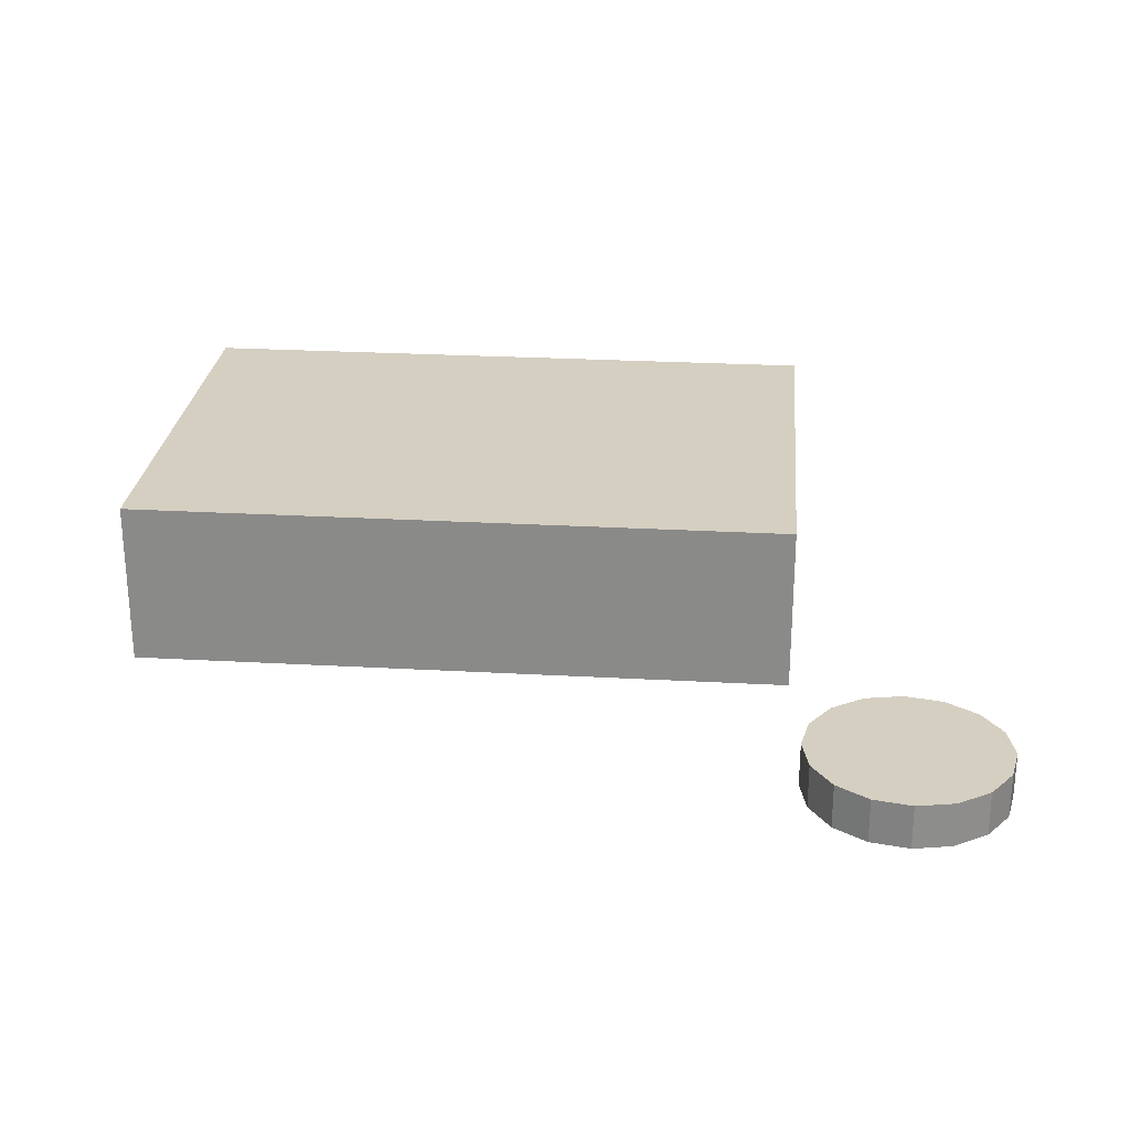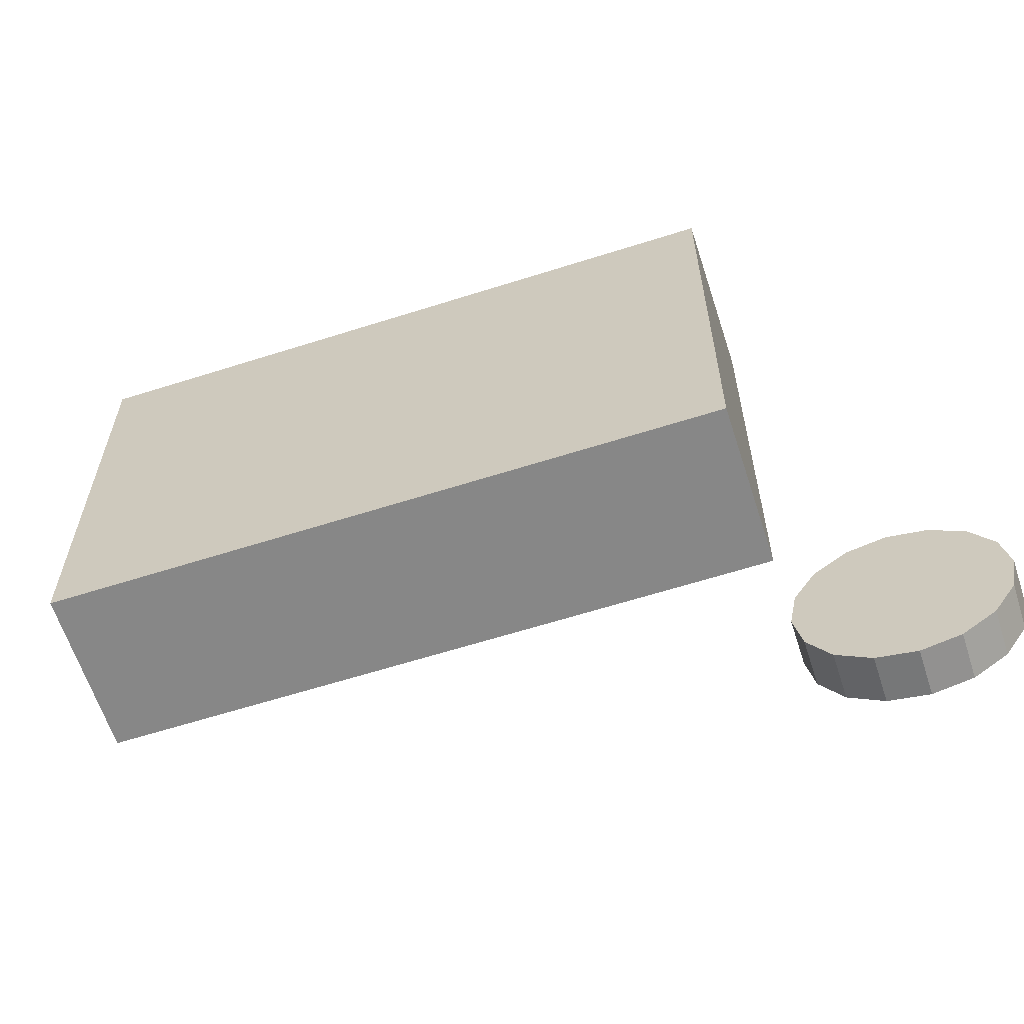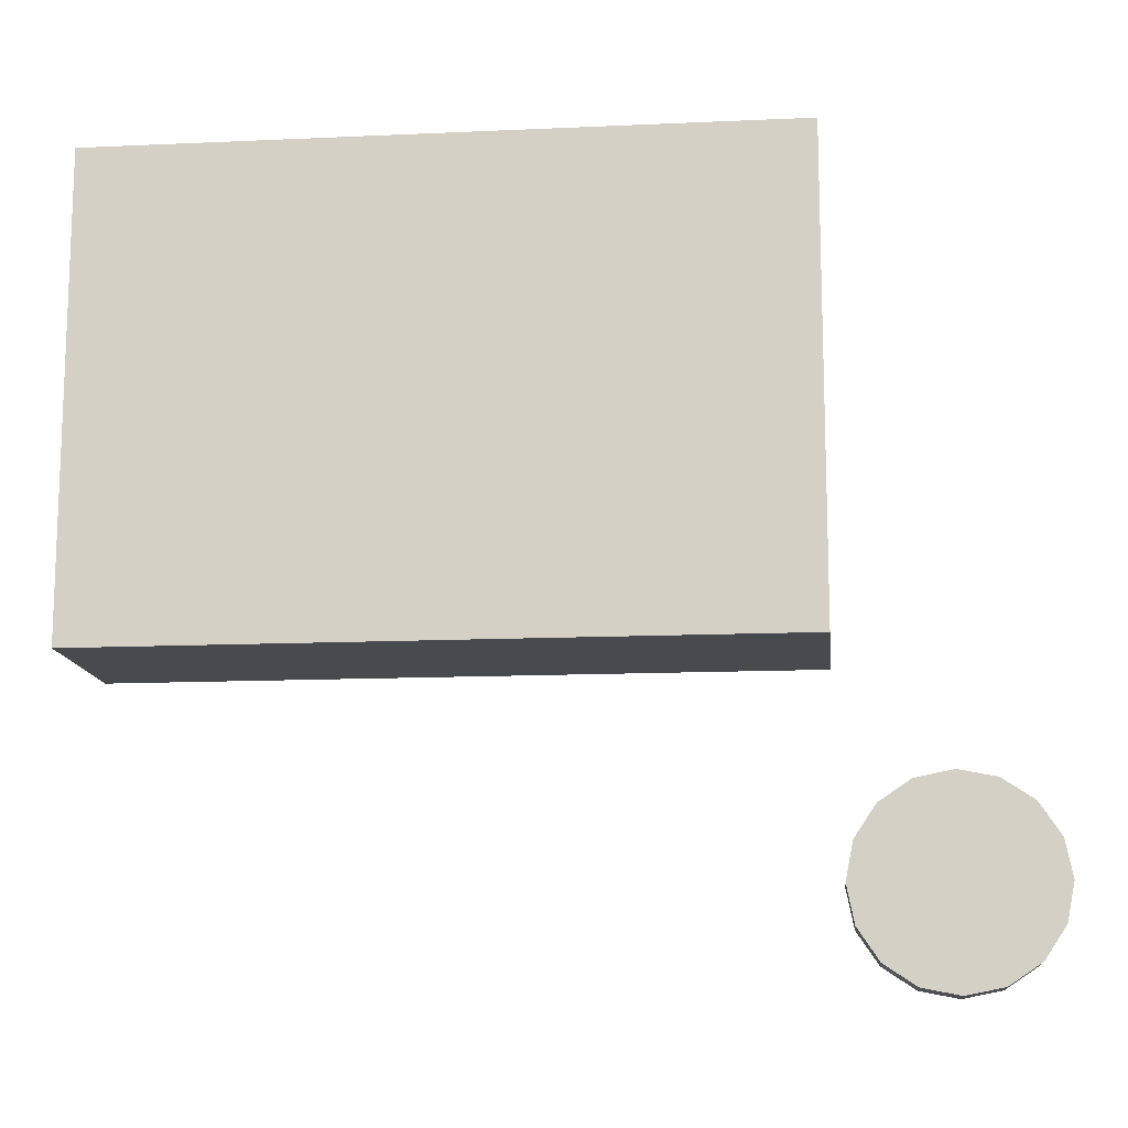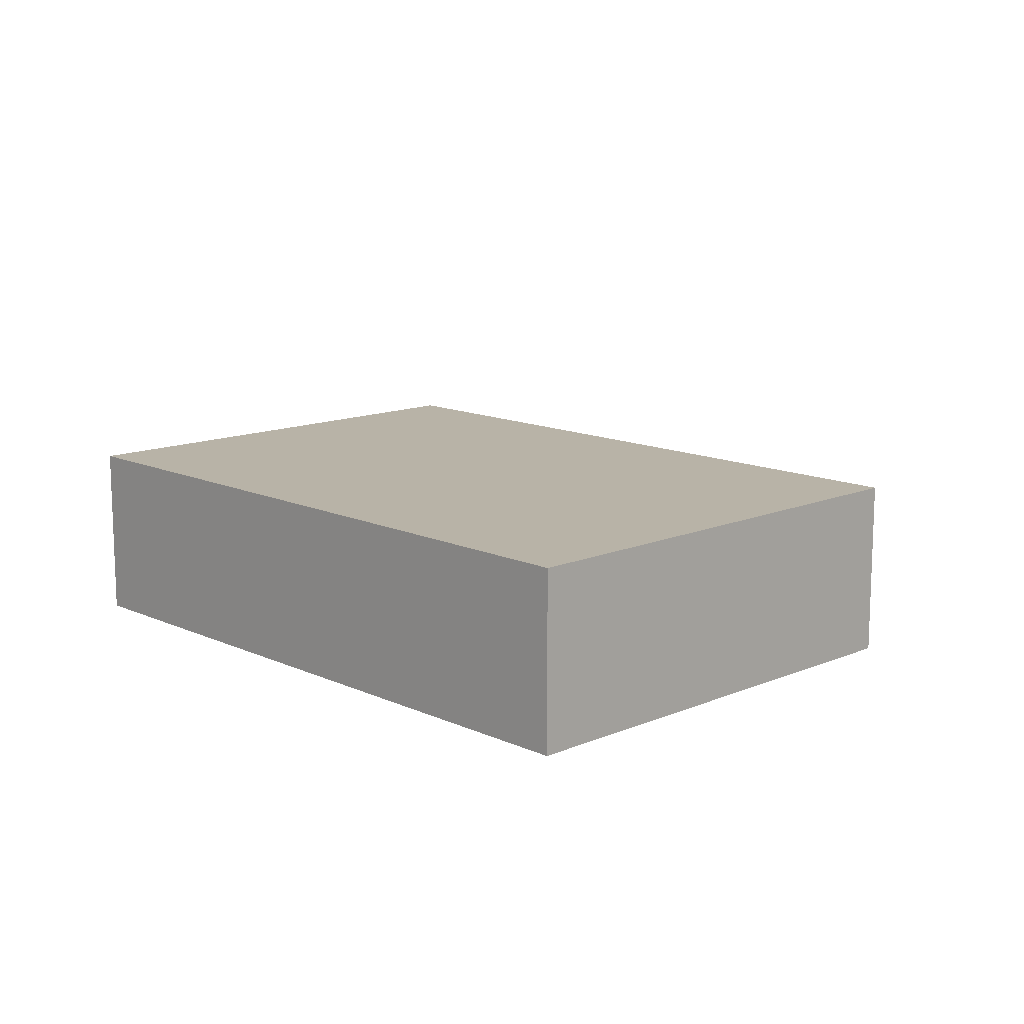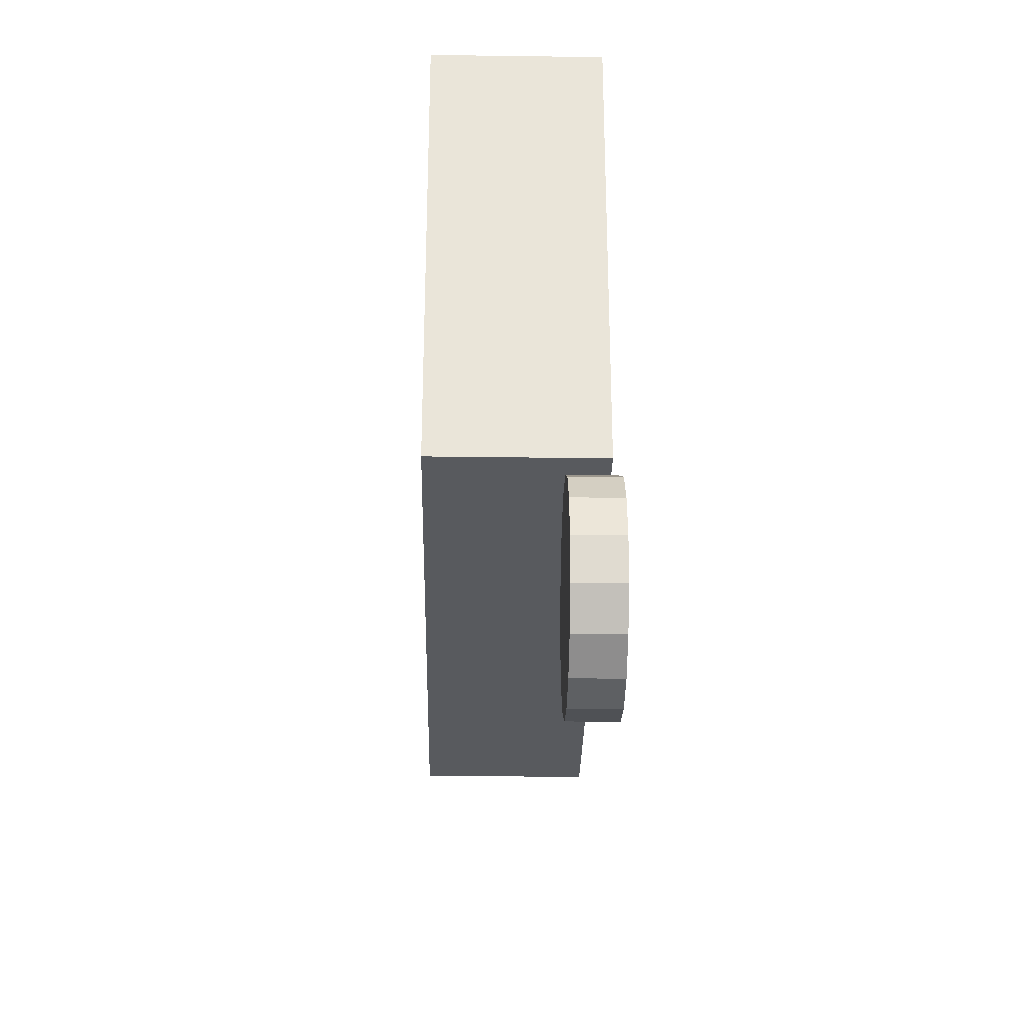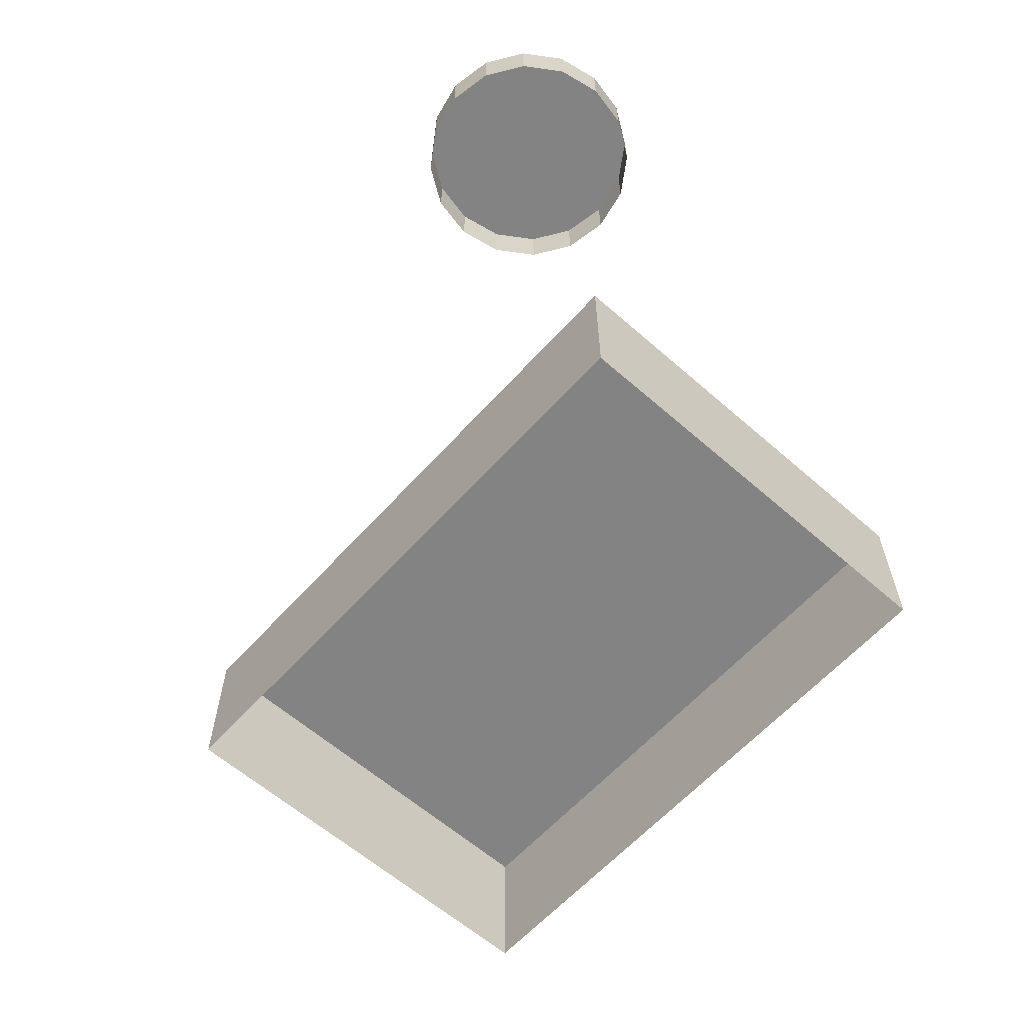
<metadata>
{"format":"obj","ext":"obj","renderer":"f3d","projection":"perspective","resolution":1024,"background":"white","views":[{"elev":25.9,"azim":5.1,"up":"+Z"},{"elev":-62.3,"azim":17.9,"up":"+Y"},{"elev":-13.3,"azim":5.9,"up":"+Y"},{"elev":12.9,"azim":-133.9,"up":"+Z"},{"elev":-30.9,"azim":88.9,"up":"+Y"},{"elev":-61.2,"azim":48.2,"up":"+Z"}]}
</metadata>
<code>
o LM_L_LH7_UnderPF
v 31.08 829.7 -12.83
v -72.88 829.7 -12.83
v -72.88 829.7 13.14
v 31.08 829.7 13.14
v 31.08 757.9 -12.83
v 31.08 829.7 -12.83
v 31.08 829.7 13.14
v 31.08 757.9 13.14
v 31.08 829.7 13.14
v -72.88 829.7 13.14
v 31.08 757.9 13.14
v -72.88 829.7 13.14
v -72.88 829.7 -12.83
v -72.88 757.9 13.14
v -72.88 757.9 -12.83
v 53.36 741.4 -12.15
v 47.55 742.5 -12.15
v 53.36 741.4 -5.324
v 47.55 742.5 -12.15
v 41.74 741.4 -12.15
v 47.55 742.5 -5.324
v 58.28 738.1 -12.15
v 53.36 741.4 -12.15
v 58.28 738.1 -5.324
v 47.55 742.5 -12.15
v 47.55 742.5 -5.324
v 53.36 741.4 -5.324
v 53.36 741.4 -12.15
v 53.36 741.4 -5.324
v 58.28 738.1 -5.324
v 41.74 741.4 -12.15
v 36.82 738.1 -12.15
v 41.74 741.4 -5.324
v -72.88 757.9 -12.83
v 31.08 757.9 -12.83
v 31.08 757.9 13.14
v 41.74 741.4 -12.15
v 41.74 741.4 -5.324
v 47.55 742.5 -5.324
v 61.57 733.1 -12.15
v 58.28 738.1 -12.15
v 61.57 733.1 -5.324
v 58.28 738.1 -12.15
v 58.28 738.1 -5.324
v 61.57 733.1 -5.324
v 58.28 738.1 -5.324
v 53.36 741.4 -5.324
v 47.55 742.5 -5.324
v 36.82 738.1 -12.15
v 36.82 738.1 -5.324
v 41.74 741.4 -5.324
v 36.82 738.1 -12.15
v 33.53 733.1 -12.15
v 36.82 738.1 -5.324
v 47.55 742.5 -5.324
v 41.74 741.4 -5.324
v 36.82 738.1 -5.324
v 62.72 727.3 -12.15
v 61.57 733.1 -12.15
v 62.72 727.3 -5.324
v 61.57 733.1 -12.15
v 61.57 733.1 -5.324
v 62.72 727.3 -5.324
v 62.72 727.3 -5.324
v 61.57 733.1 -5.324
v 58.28 738.1 -5.324
v 33.53 733.1 -12.15
v 33.53 733.1 -5.324
v 36.82 738.1 -5.324
v 33.53 733.1 -12.15
v 32.38 727.3 -12.15
v 33.53 733.1 -5.324
v -72.88 757.9 13.14
v 61.57 721.5 -12.15
v 62.72 727.3 -12.15
v 61.57 721.5 -5.324
v 62.72 727.3 -12.15
v 62.72 727.3 -5.324
v 61.57 721.5 -5.324
v 47.55 712.2 -5.324
v 47.55 742.5 -5.324
v 36.82 738.1 -5.324
v 33.53 733.1 -5.324
v 32.38 727.3 -5.324
v 32.38 727.3 -12.15
v 32.38 727.3 -5.324
v 33.53 733.1 -5.324
v 32.38 727.3 -12.15
v 33.53 721.5 -12.15
v 32.38 727.3 -5.324
v 47.55 712.2 -5.324
v 62.72 727.3 -5.324
v 58.28 738.1 -5.324
v 58.28 716.6 -12.15
v 61.57 721.5 -12.15
v 58.28 716.6 -5.324
v 61.57 721.5 -12.15
v 61.57 721.5 -5.324
v 58.28 716.6 -5.324
v 58.28 716.6 -5.324
v 61.57 721.5 -5.324
v 33.53 721.5 -12.15
v 33.53 721.5 -5.324
v 32.38 727.3 -5.324
v 33.53 721.5 -12.15
v 36.82 716.6 -12.15
v 33.53 721.5 -5.324
v -72.88 757.9 13.14
v 53.36 713.3 -12.15
v 58.28 716.6 -12.15
v 53.36 713.3 -5.324
v 53.36 713.3 -5.324
v 58.28 716.6 -12.15
v 58.28 716.6 -5.324
v 53.36 713.3 -5.324
v 36.82 716.6 -12.15
v 41.74 713.3 -12.15
v 36.82 716.6 -5.324
v 47.55 712.2 -12.15
v 53.36 713.3 -12.15
v 47.55 712.2 -5.324
v 33.53 721.5 -5.324
v 36.82 716.6 -5.324
v 36.82 716.6 -12.15
v 36.82 716.6 -5.324
v 33.53 721.5 -5.324
v 41.74 713.3 -12.15
v 47.55 712.2 -12.15
v 41.74 713.3 -5.324
v 53.36 713.3 -12.15
v 53.36 713.3 -5.324
v 47.55 712.2 -5.324
v 32.38 727.3 -5.324
v 36.82 716.6 -5.324
v 41.74 713.3 -5.324
v 41.74 713.3 -5.324
v 41.74 713.3 -12.15
v 41.74 713.3 -5.324
v 36.82 716.6 -5.324
v 47.55 712.2 -12.15
v 47.55 712.2 -5.324
v 41.74 713.3 -5.324
f 3 2 1
f 3 1 4
f 7 6 5
f 10 9 8
f 7 5 11
f 14 13 12
f 14 15 13
f 18 17 16
f 21 20 19
f 24 23 22
f 27 26 25
f 30 29 28
f 33 32 31
f 36 35 34
f 39 38 37
f 42 41 40
f 45 44 43
f 48 47 46
f 51 50 49
f 54 53 52
f 57 56 55
f 60 59 58
f 63 62 61
f 66 65 64
f 69 68 67
f 72 71 70
f 10 8 73
f 76 75 74
f 79 78 77
f 81 66 80
f 82 81 80
f 84 83 82
f 87 86 85
f 90 89 88
f 93 92 91
f 96 95 94
f 99 98 97
f 64 101 100
f 84 82 80
f 104 103 102
f 107 106 105
f 36 34 108
f 111 110 109
f 100 112 64
f 115 114 113
f 118 117 116
f 121 120 119
f 112 80 64
f 123 122 84
f 126 125 124
f 129 128 127
f 132 131 130
f 135 134 133
f 80 136 84
f 139 138 137
f 142 141 140

</code>
